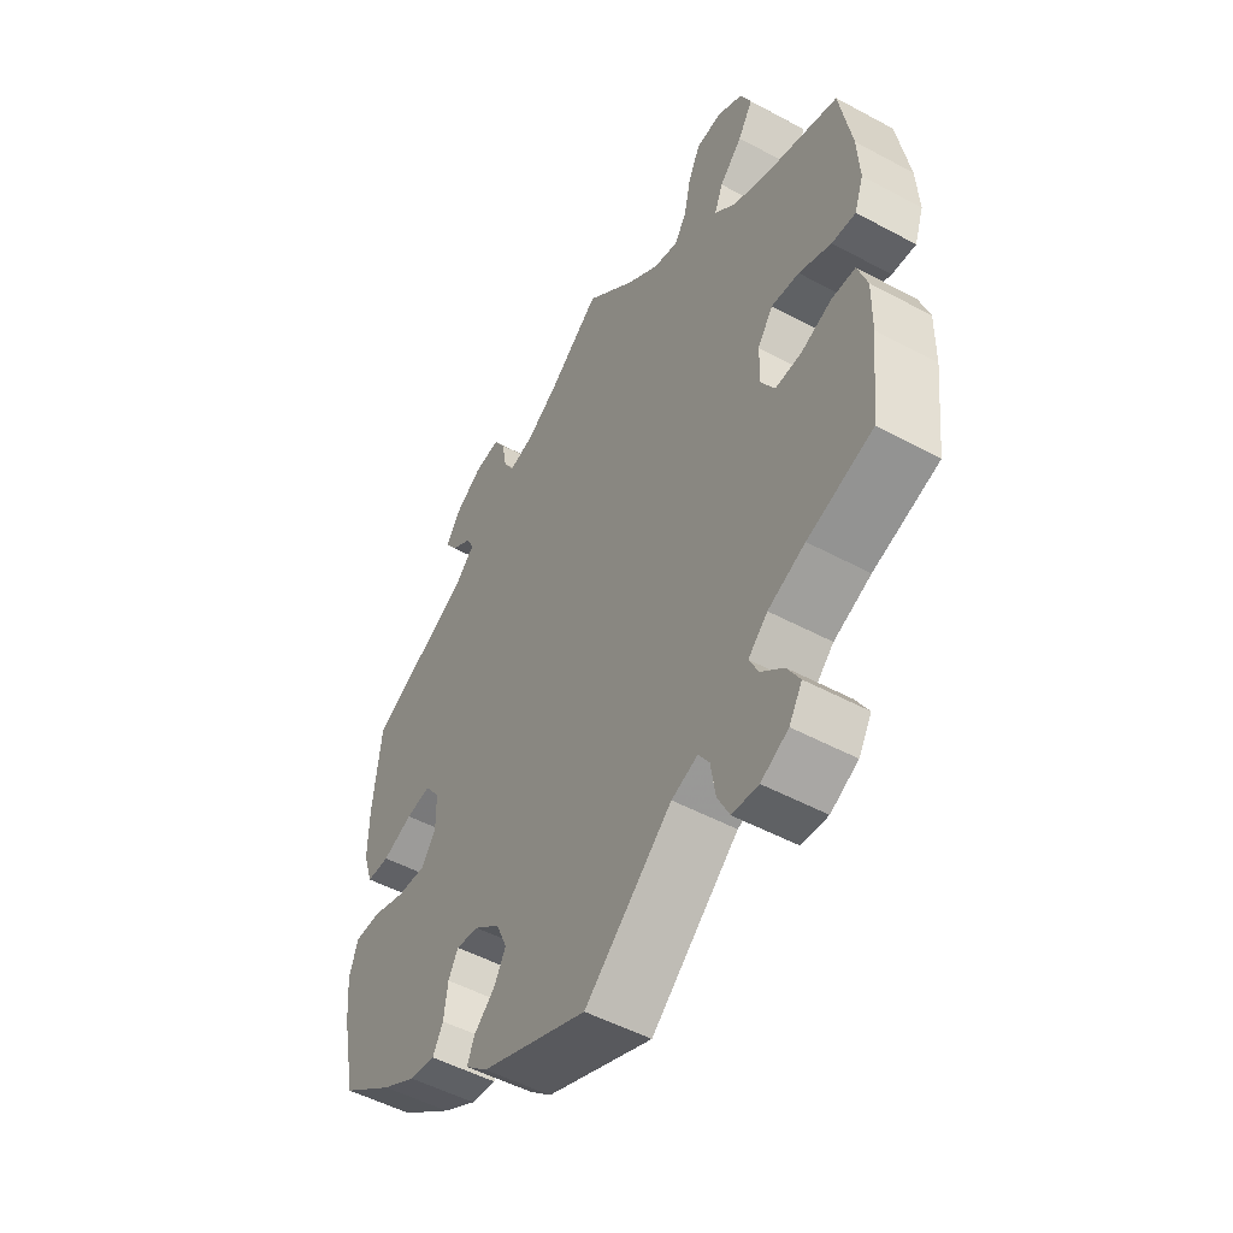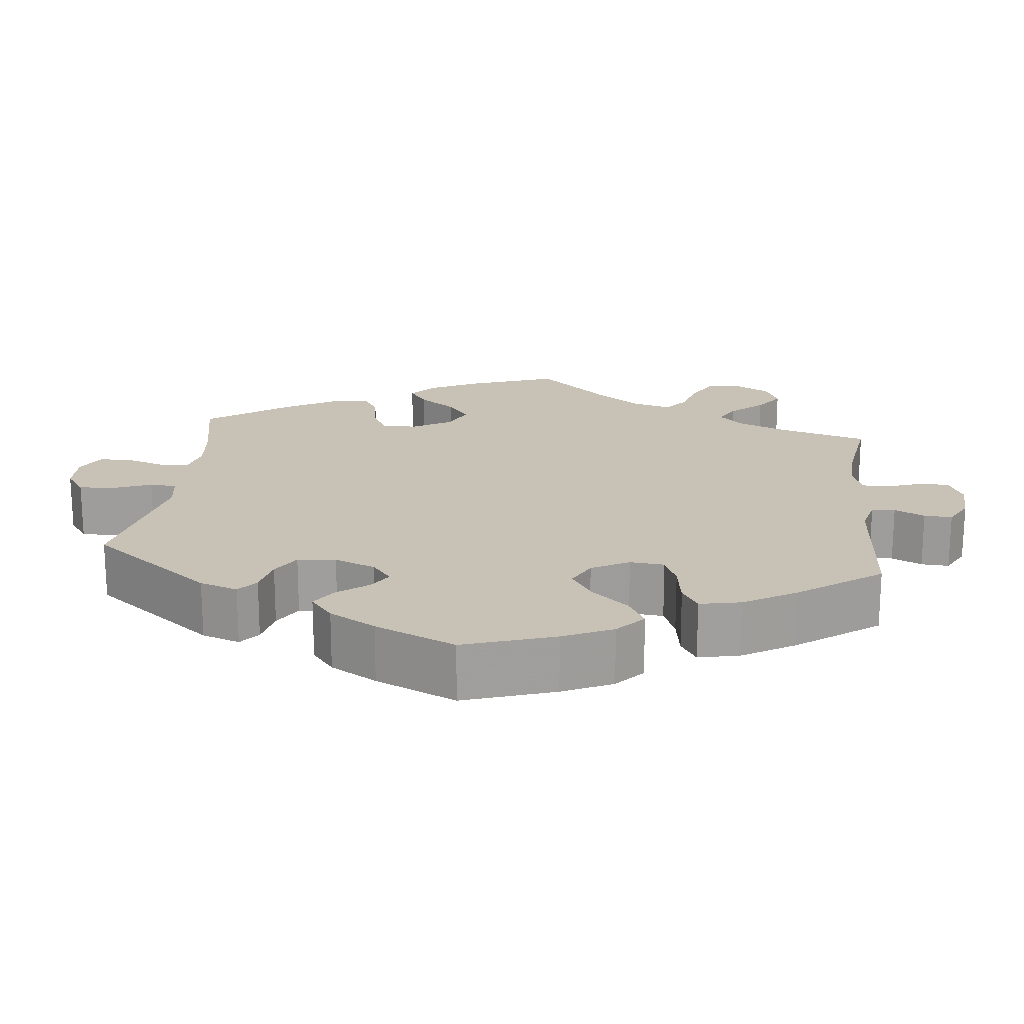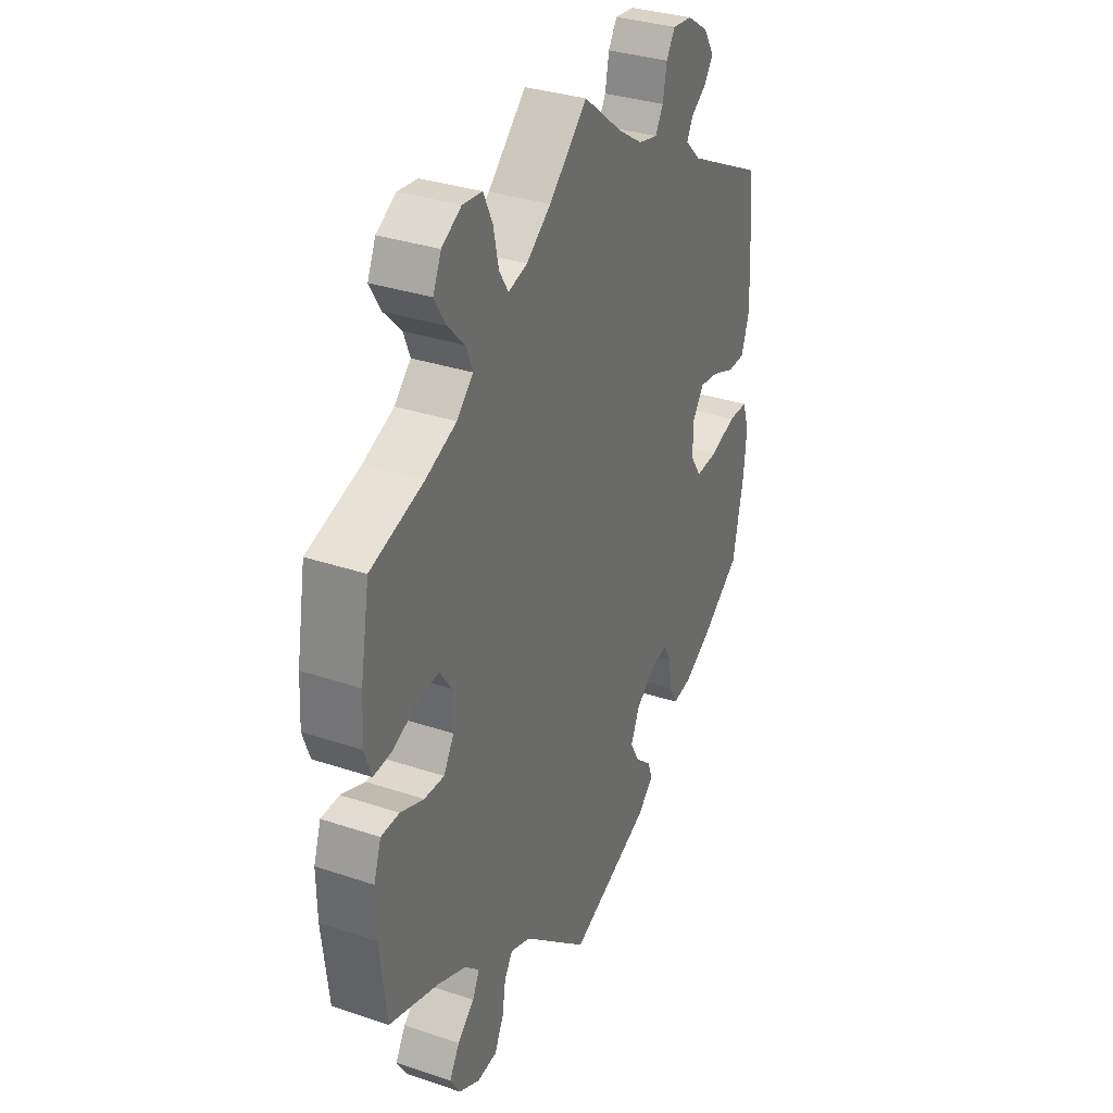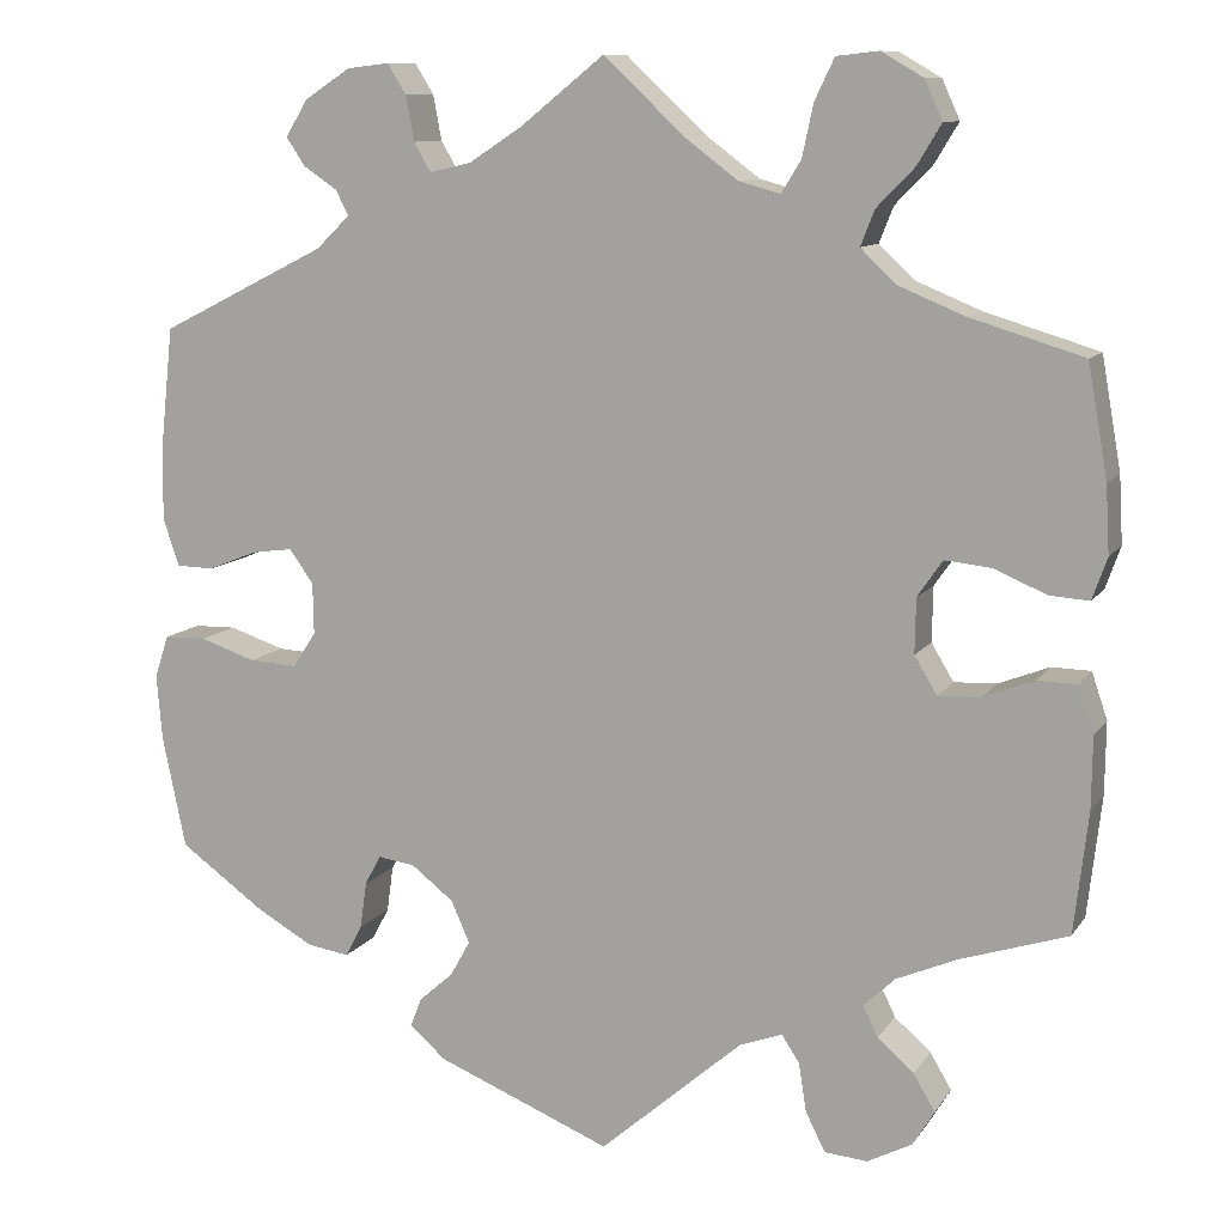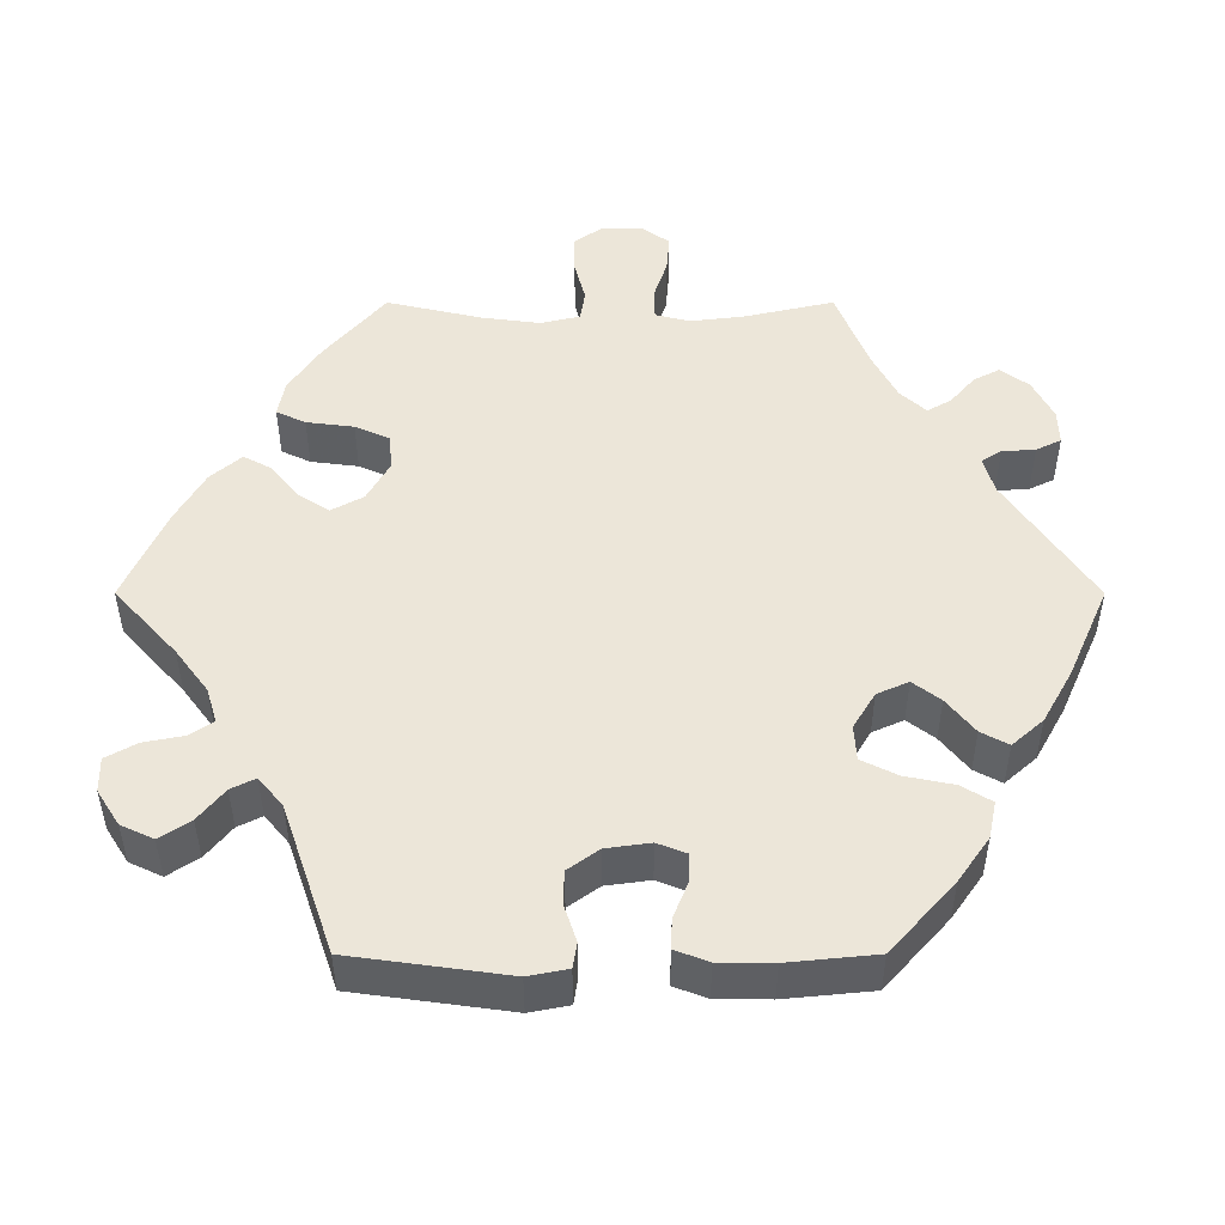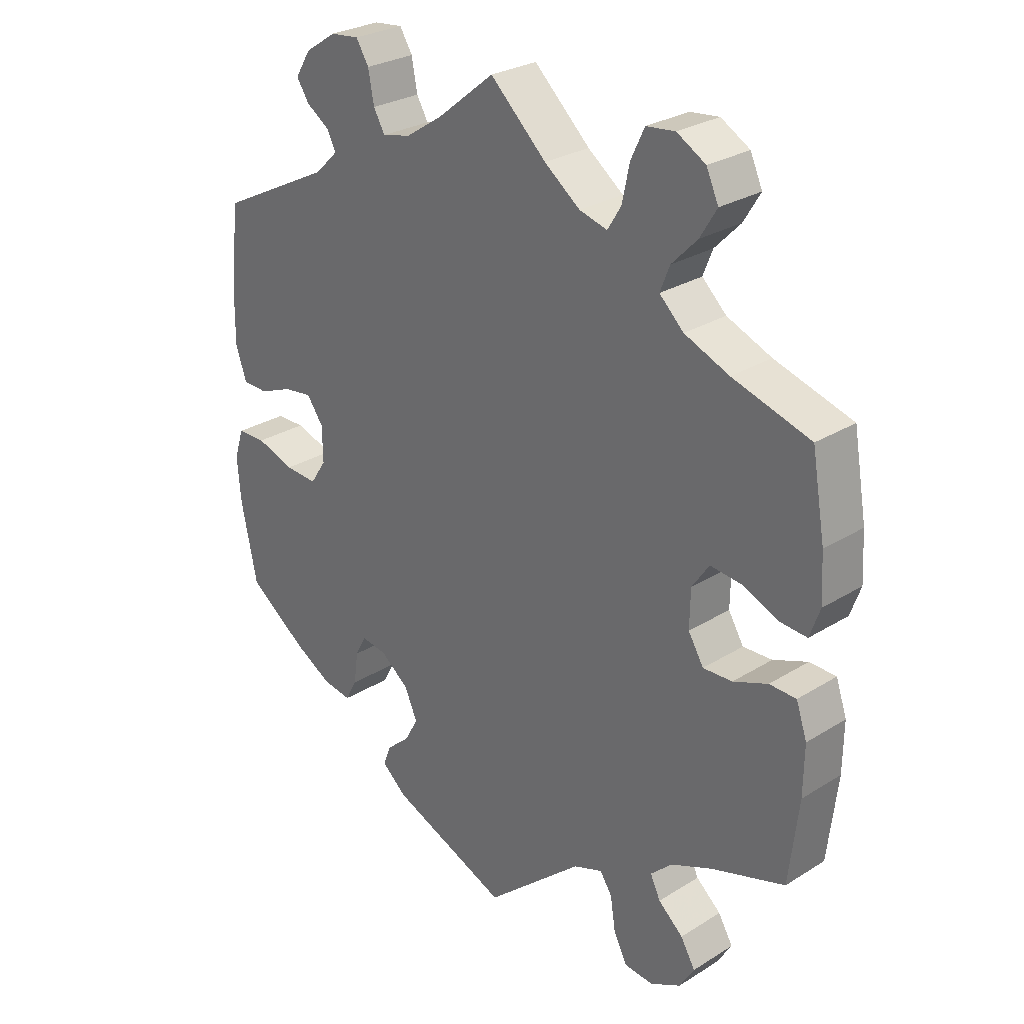
<metadata>
{"format":"obj","ext":"obj","renderer":"f3d","projection":"perspective","resolution":1024,"background":"white","views":[{"elev":-50.8,"azim":59.5,"up":"+Z"},{"elev":19.0,"azim":-113.9,"up":"+Y"},{"elev":33.1,"azim":114.8,"up":"+Z"},{"elev":10.5,"azim":20.4,"up":"+Z"},{"elev":49.1,"azim":-150.0,"up":"+Y"},{"elev":27.7,"azim":46.5,"up":"+Z"}]}
</metadata>
<code>
v -0.525 0.07 -0.169
v -0.531 0.07 -0.099
v -0.516 0.07 -0.053
v -0.471 0.07 -0.052
v -0.411 0.07 -0.072
v -0.36 0.07 -0.075
v -0.335 0.07 -0.037
v -0.336 0.07 0.018
v -0.362 0.07 0.054
v -0.406 0.07 0.048
v -0.459 0.07 0.027
v -0.499 0.07 0.028
v -0.516 0.07 0.079
v -0.515 0.07 0.157
v -0.501 0.07 0.288
v -0.322 0.07 0.378
v -0.286 0.07 0.413
v -0.3 0.07 0.44
v -0.336 0.07 0.464
v -0.356 0.07 0.494
v -0.332 0.07 0.533
v -0.283 0.07 0.565
v -0.238 0.07 0.57
v -0.218 0.07 0.538
v -0.209 0.07 0.49
v -0.191 0.07 0.459
v -0.147 0.07 0.469
v -0.09 0.07 0.506
v 0 0.07 0.578
v 0.088 0.07 0.496
v 0.144 0.07 0.454
v 0.188 0.07 0.442
v 0.209 0.07 0.476
v 0.221 0.07 0.532
v 0.242 0.07 0.576
v 0.287 0.07 0.581
v 0.332 0.07 0.555
v 0.351 0.07 0.513
v 0.325 0.07 0.47
v 0.285 0.07 0.429
v 0.27 0.07 0.391
v 0.308 0.07 0.355
v 0.378 0.07 0.326
v 0.5 0.07 0.289
v 0.521 0.07 0.169
v 0.525 0.07 0.097
v 0.509 0.07 0.052
v 0.467 0.07 0.055
v 0.41 0.07 0.079
v 0.361 0.07 0.084
v 0.334 0.07 0.045
v 0.333 0.07 -0.014
v 0.357 0.07 -0.054
v 0.403 0.07 -0.052
v 0.457 0.07 -0.031
v 0.499 0.07 -0.032
v 0.516 0.07 -0.082
v 0.515 0.07 -0.159
v 0.5 0.07 -0.289
v 0.385 0.07 -0.326
v 0.32 0.07 -0.354
v 0.286 0.07 -0.386
v 0.302 0.07 -0.419
v 0.341 0.07 -0.453
v 0.364 0.07 -0.492
v 0.341 0.07 -0.53
v 0.293 0.07 -0.555
v 0.247 0.07 -0.551
v 0.226 0.07 -0.509
v 0.218 0.07 -0.457
v 0.199 0.07 -0.428
v 0.153 0.07 -0.445
v 0 0.07 -0.578
v -0.187 0.07 -0.502
v -0.226 0.07 -0.468
v -0.214 0.07 -0.437
v -0.177 0.07 -0.404
v -0.156 0.07 -0.366
v -0.176 0.07 -0.321
v -0.221 0.07 -0.286
v -0.261 0.07 -0.28
v -0.278 0.07 -0.312
v -0.285 0.07 -0.362
v -0.303 0.07 -0.396
v -0.348 0.07 -0.389
v -0.408 0.07 -0.355
v -0.5 0.07 -0.289
v -0.525 0 -0.169
v -0.531 0 -0.099
v -0.516 0 -0.053
v -0.471 0 -0.052
v -0.411 0 -0.072
v -0.36 0 -0.075
v -0.335 0 -0.037
v -0.336 0 0.018
v -0.362 0 0.054
v -0.406 0 0.048
v -0.459 0 0.027
v -0.499 0 0.028
v -0.516 0 0.079
v -0.515 0 0.157
v -0.501 0 0.288
v -0.322 0 0.378
v -0.286 0 0.413
v -0.3 0 0.44
v -0.336 0 0.464
v -0.356 0 0.494
v -0.332 0 0.533
v -0.283 0 0.565
v -0.238 0 0.57
v -0.218 0 0.538
v -0.209 0 0.49
v -0.191 0 0.459
v -0.147 0 0.469
v -0.09 0 0.506
v 0 0 0.578
v 0.088 0 0.496
v 0.144 0 0.454
v 0.188 0 0.442
v 0.209 0 0.476
v 0.221 0 0.532
v 0.242 0 0.576
v 0.287 0 0.581
v 0.332 0 0.555
v 0.351 0 0.513
v 0.325 0 0.47
v 0.285 0 0.429
v 0.27 0 0.391
v 0.308 0 0.355
v 0.378 0 0.326
v 0.5 0 0.289
v 0.521 0 0.169
v 0.525 0 0.097
v 0.509 0 0.052
v 0.467 0 0.055
v 0.41 0 0.079
v 0.361 0 0.084
v 0.334 0 0.045
v 0.333 0 -0.014
v 0.357 0 -0.054
v 0.403 0 -0.052
v 0.457 0 -0.031
v 0.499 0 -0.032
v 0.516 0 -0.082
v 0.515 0 -0.159
v 0.5 0 -0.289
v 0.385 0 -0.326
v 0.32 0 -0.354
v 0.286 0 -0.386
v 0.302 0 -0.419
v 0.341 0 -0.453
v 0.364 0 -0.492
v 0.341 0 -0.53
v 0.293 0 -0.555
v 0.247 0 -0.551
v 0.226 0 -0.509
v 0.218 0 -0.457
v 0.199 0 -0.428
v 0.153 0 -0.445
v 0 0 -0.578
v -0.187 0 -0.502
v -0.226 0 -0.468
v -0.214 0 -0.437
v -0.177 0 -0.404
v -0.156 0 -0.366
v -0.176 0 -0.321
v -0.221 0 -0.286
v -0.261 0 -0.28
v -0.278 0 -0.312
v -0.285 0 -0.362
v -0.303 0 -0.396
v -0.348 0 -0.389
v -0.408 0 -0.355
v -0.5 0 -0.289
f 82 83 84 85
f 81 82 85 86
f 74 75 76 77
f 72 73 74 77
f 71 72 77 78
f 67 68 69 70
f 67 70 71
f 66 67 71
f 63 64 65 66
f 62 63 66 71
f 61 62 71 78
f 57 58 59 60
f 54 55 56 57
f 53 54 57 60
f 52 53 60 61
f 46 47 48 49
f 46 49 50
f 43 44 45 46
f 42 43 46 50
f 41 42 50 51
f 37 38 39 40
f 37 40 41
f 36 37 41
f 33 34 35 36
f 32 33 36 41
f 31 32 41 51
f 28 29 30
f 27 28 30 31
f 26 27 31 51
f 22 23 24 25
f 22 25 26
f 21 22 26
f 18 19 20 21
f 17 18 21 26
f 16 17 26 51
f 10 11 12 13
f 9 10 13 14
f 2 3 4 5
f 2 5 6
f 1 2 6
f 81 86 87 1
f 52 61 78 79
f 52 79 80
f 9 14 15 16
f 8 9 16 51
f 7 8 51 52
f 80 81 1 6
f 6 7 52 80
f 172 171 170 169
f 173 172 169 168
f 164 163 162 161
f 164 161 160 159
f 165 164 159 158
f 157 156 155 154
f 158 157 154
f 158 154 153
f 153 152 151 150
f 158 153 150 149
f 165 158 149 148
f 147 146 145 144
f 144 143 142 141
f 147 144 141 140
f 148 147 140 139
f 136 135 134 133
f 137 136 133
f 133 132 131 130
f 137 133 130 129
f 138 137 129 128
f 127 126 125 124
f 128 127 124
f 128 124 123
f 123 122 121 120
f 128 123 120 119
f 138 128 119 118
f 117 116 115
f 118 117 115 114
f 138 118 114 113
f 112 111 110 109
f 113 112 109
f 113 109 108
f 108 107 106 105
f 113 108 105 104
f 138 113 104 103
f 100 99 98 97
f 101 100 97 96
f 92 91 90 89
f 93 92 89
f 93 89 88
f 88 174 173 168
f 166 165 148 139
f 167 166 139
f 103 102 101 96
f 138 103 96 95
f 139 138 95 94
f 93 88 168 167
f 167 139 94 93
f 1 88 89 2
f 2 89 90 3
f 3 90 91 4
f 4 91 92 5
f 5 92 93 6
f 6 93 94 7
f 7 94 95 8
f 8 95 96 9
f 9 96 97 10
f 10 97 98 11
f 11 98 99 12
f 12 99 100 13
f 13 100 101 14
f 14 101 102 15
f 15 102 103 16
f 16 103 104 17
f 17 104 105 18
f 18 105 106 19
f 19 106 107 20
f 20 107 108 21
f 21 108 109 22
f 22 109 110 23
f 23 110 111 24
f 24 111 112 25
f 25 112 113 26
f 26 113 114 27
f 27 114 115 28
f 28 115 116 29
f 29 116 117 30
f 30 117 118 31
f 31 118 119 32
f 32 119 120 33
f 33 120 121 34
f 34 121 122 35
f 35 122 123 36
f 36 123 124 37
f 37 124 125 38
f 38 125 126 39
f 39 126 127 40
f 40 127 128 41
f 41 128 129 42
f 42 129 130 43
f 43 130 131 44
f 44 131 132 45
f 45 132 133 46
f 46 133 134 47
f 47 134 135 48
f 48 135 136 49
f 49 136 137 50
f 50 137 138 51
f 51 138 139 52
f 52 139 140 53
f 53 140 141 54
f 54 141 142 55
f 55 142 143 56
f 56 143 144 57
f 57 144 145 58
f 58 145 146 59
f 59 146 147 60
f 60 147 148 61
f 61 148 149 62
f 62 149 150 63
f 63 150 151 64
f 64 151 152 65
f 65 152 153 66
f 66 153 154 67
f 67 154 155 68
f 68 155 156 69
f 69 156 157 70
f 70 157 158 71
f 71 158 159 72
f 72 159 160 73
f 73 160 161 74
f 74 161 162 75
f 75 162 163 76
f 76 163 164 77
f 77 164 165 78
f 78 165 166 79
f 79 166 167 80
f 80 167 168 81
f 81 168 169 82
f 82 169 170 83
f 83 170 171 84
f 84 171 172 85
f 85 172 173 86
f 86 173 174 87
f 87 174 88 1

</code>
